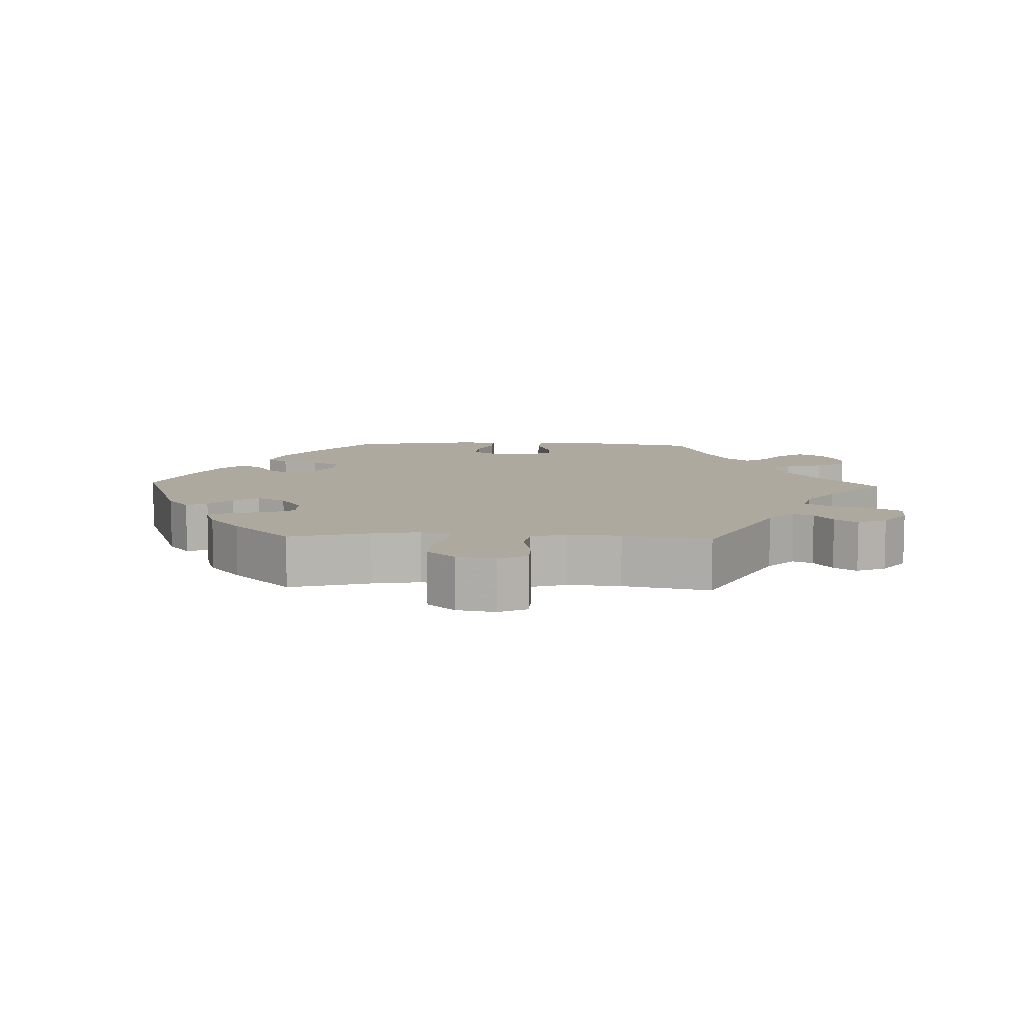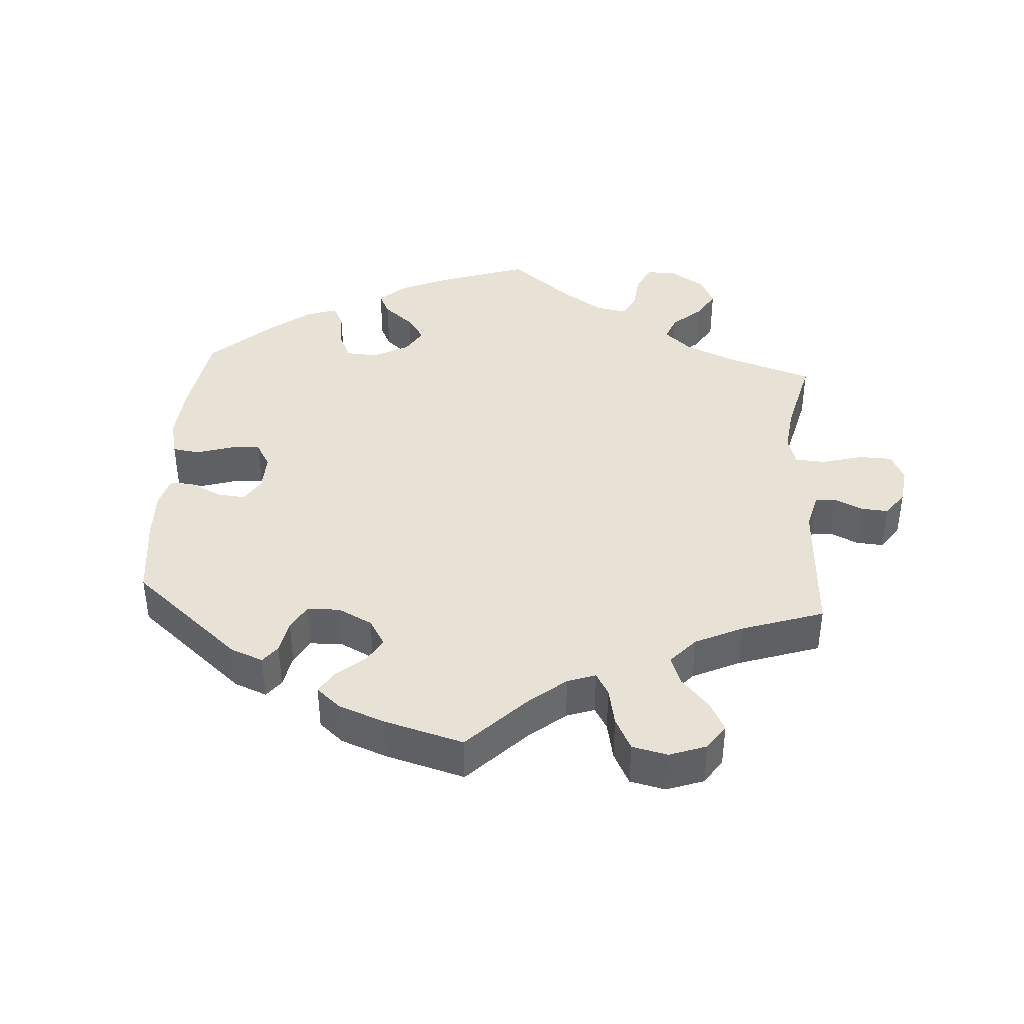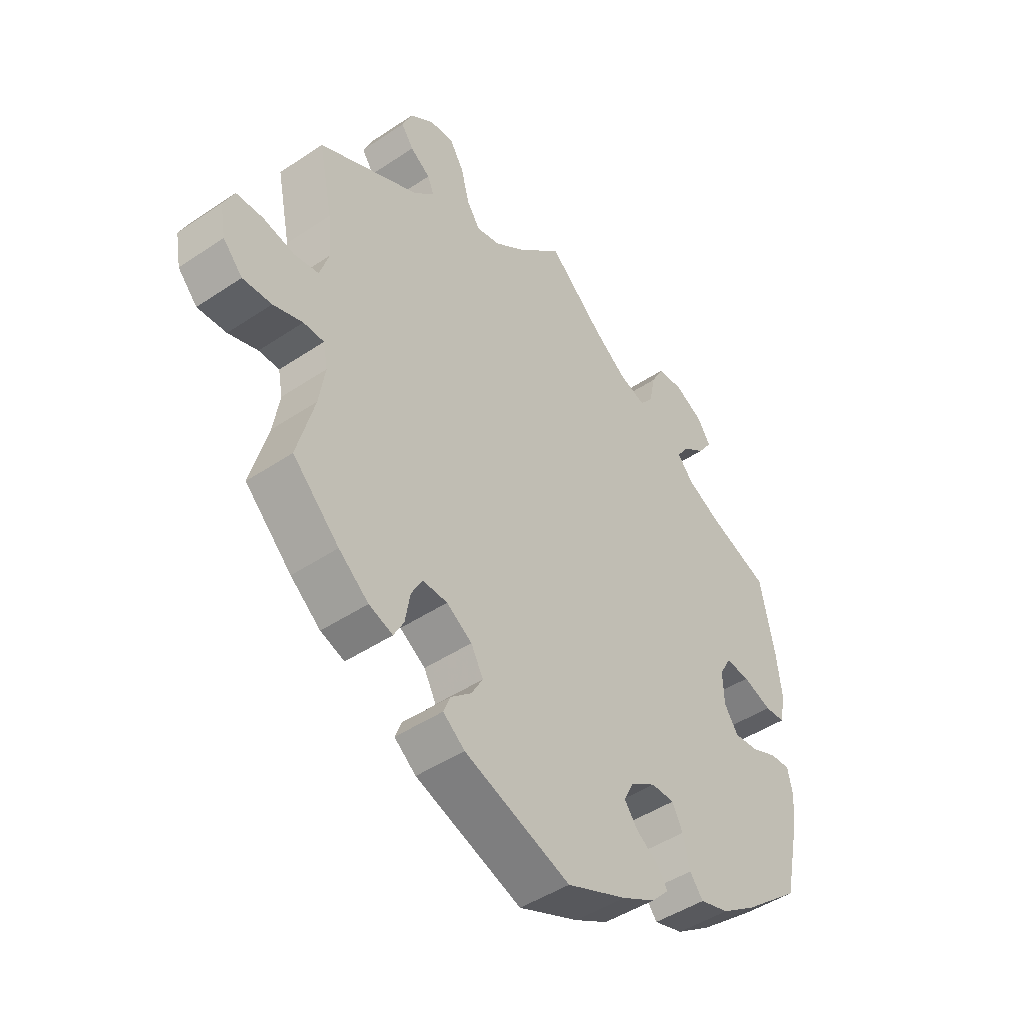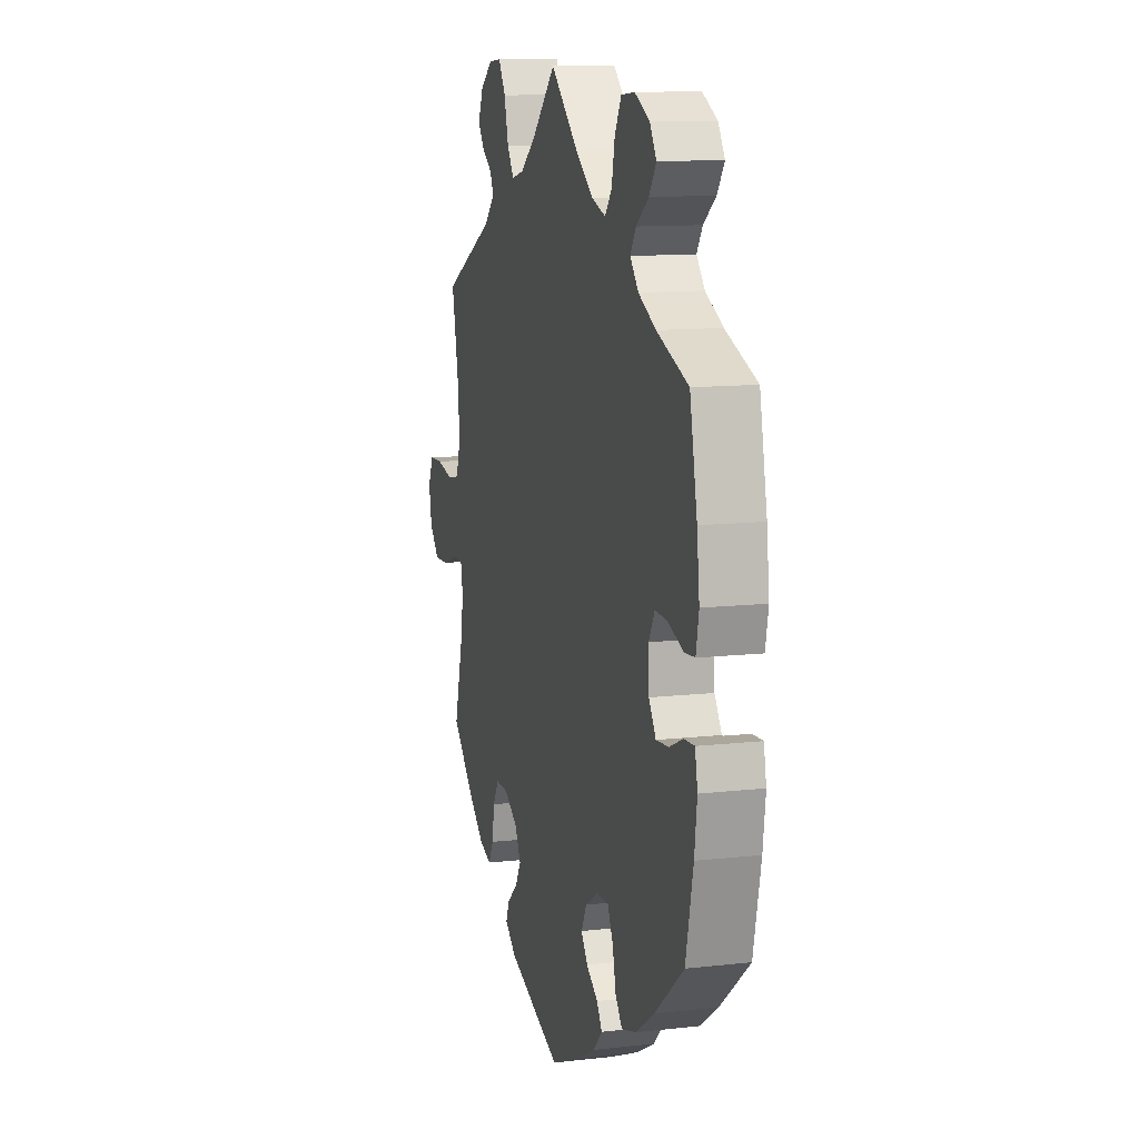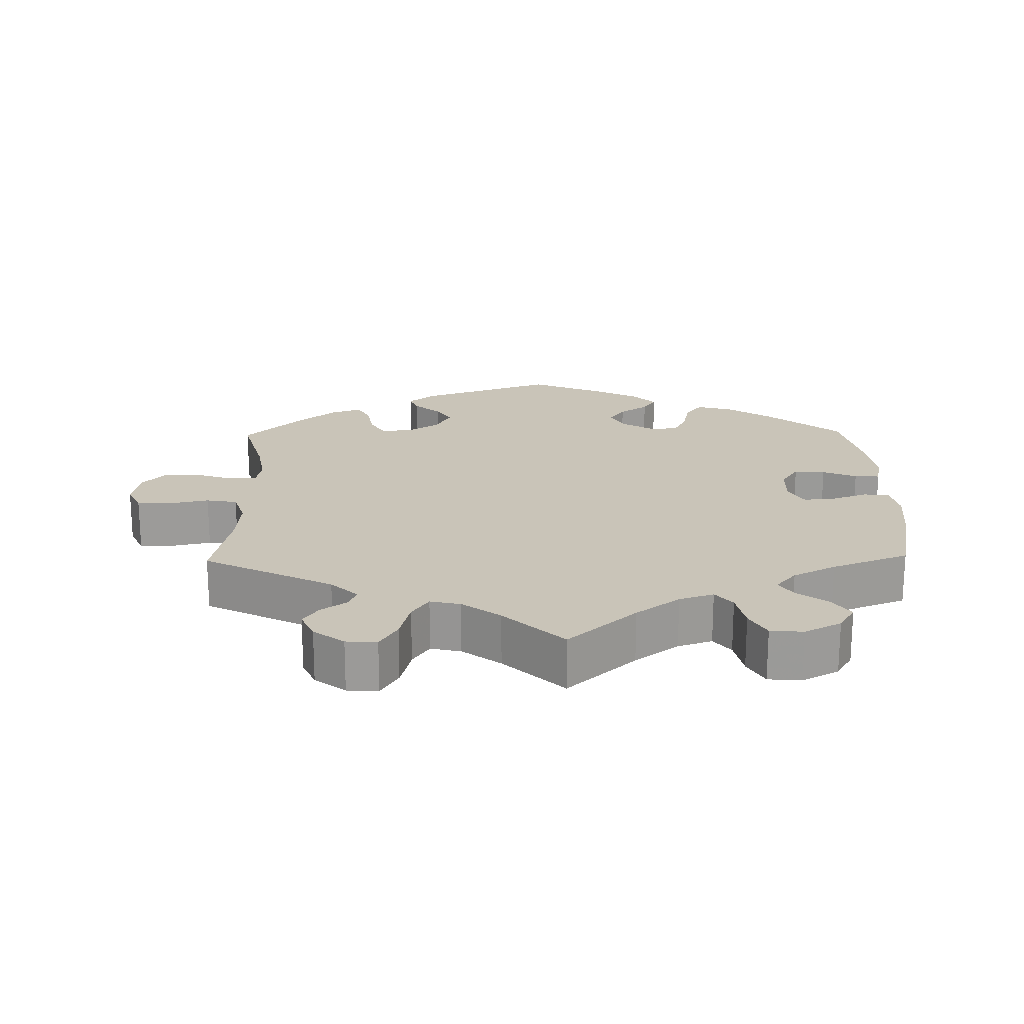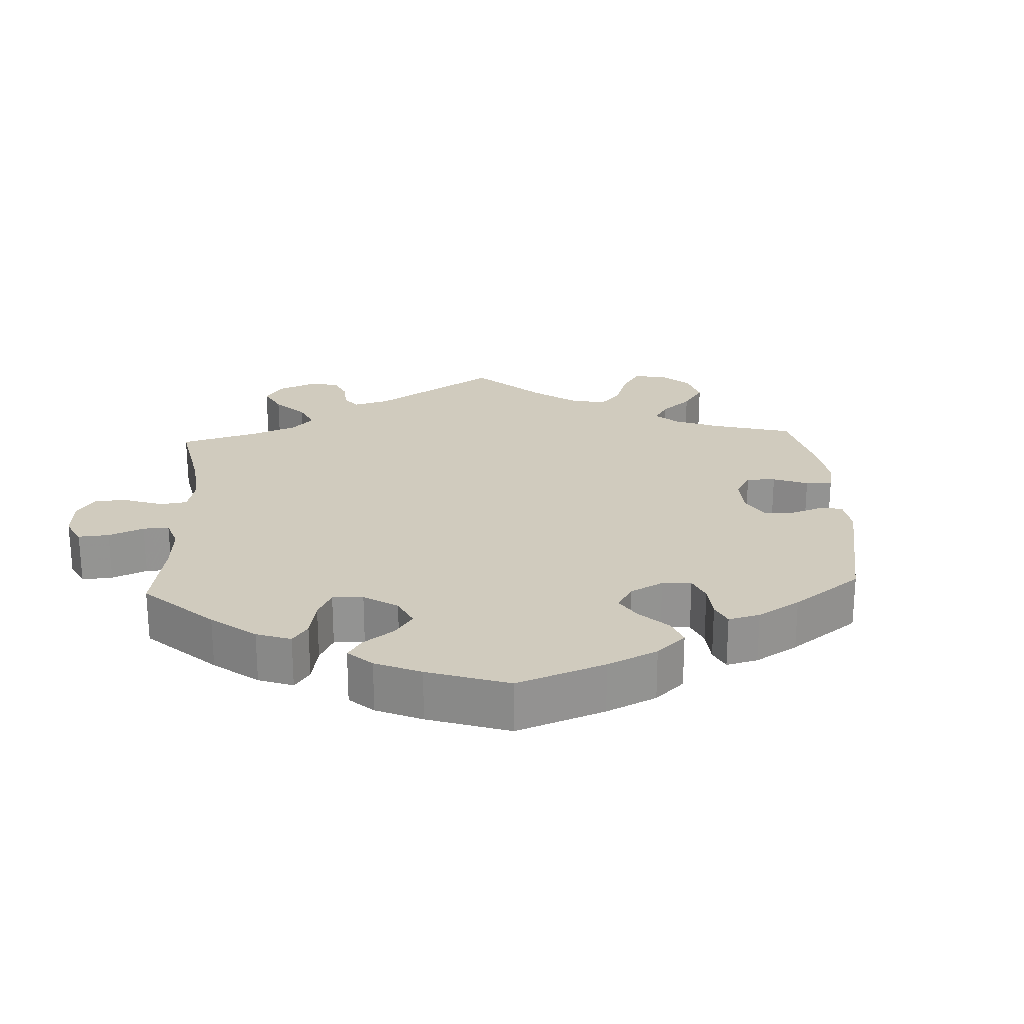
<metadata>
{"format":"obj","ext":"obj","renderer":"f3d","projection":"perspective","resolution":1024,"background":"white","views":[{"elev":9.1,"azim":-87.8,"up":"+Y"},{"elev":40.5,"azim":-116.2,"up":"+Y"},{"elev":-46.0,"azim":-52.4,"up":"+Z"},{"elev":11.5,"azim":74.7,"up":"+Z"},{"elev":20.2,"azim":-1.2,"up":"+Y"},{"elev":23.5,"azim":117.2,"up":"+Y"}]}
</metadata>
<code>
v 0.526 0.07 0.161
v 0.535 0.07 0.083
v 0.525 0.07 0.032
v 0.488 0.07 0.029
v 0.436 0.07 0.048
v 0.392 0.07 0.051
v 0.371 0.07 0.013
v 0.373 0.07 -0.044
v 0.398 0.07 -0.082
v 0.442 0.07 -0.078
v 0.49 0.07 -0.057
v 0.526 0.07 -0.055
v 0.535 0.07 -0.1
v 0.526 0.07 -0.17
v 0.5 0.07 -0.289
v 0.398 0.07 -0.373
v 0.334 0.07 -0.417
v 0.281 0.07 -0.433
v 0.257 0.07 -0.402
v 0.245 0.07 -0.349
v 0.226 0.07 -0.311
v 0.184 0.07 -0.311
v 0.139 0.07 -0.339
v 0.12 0.07 -0.376
v 0.143 0.07 -0.408
v 0.184 0.07 -0.436
v 0.203 0.07 -0.465
v 0.171 0.07 -0.498
v 0.11 0.07 -0.531
v 0.001 0.07 -0.578
v -0.191 0.07 -0.51
v -0.23 0.07 -0.479
v -0.218 0.07 -0.449
v -0.181 0.07 -0.417
v -0.16 0.07 -0.381
v -0.182 0.07 -0.34
v -0.228 0.07 -0.31
v -0.273 0.07 -0.309
v -0.293 0.07 -0.345
v -0.302 0.07 -0.397
v -0.32 0.07 -0.43
v -0.363 0.07 -0.415
v -0.417 0.07 -0.371
v -0.501 0.07 -0.289
v -0.47 0.07 -0.176
v -0.459 0.07 -0.109
v -0.467 0.07 -0.067
v -0.504 0.07 -0.067
v -0.557 0.07 -0.085
v -0.609 0.07 -0.088
v -0.644 0.07 -0.05
v -0.654 0.07 0.005
v -0.635 0.07 0.045
v -0.587 0.07 0.047
v -0.53 0.07 0.035
v -0.486 0.07 0.043
v -0.47 0.07 0.093
v -0.476 0.07 0.167
v -0.501 0.07 0.289
v -0.318 0.07 0.382
v -0.28 0.07 0.419
v -0.292 0.07 0.447
v -0.328 0.07 0.472
v -0.35 0.07 0.504
v -0.332 0.07 0.545
v -0.289 0.07 0.578
v -0.245 0.07 0.581
v -0.22 0.07 0.54
v -0.205 0.07 0.482
v -0.181 0.07 0.446
v -0.138 0.07 0.456
v -0.084 0.07 0.497
v 0 0.07 0.578
v 0.097 0.07 0.491
v 0.159 0.07 0.445
v 0.208 0.07 0.429
v 0.232 0.07 0.459
v 0.243 0.07 0.513
v 0.266 0.07 0.555
v 0.313 0.07 0.559
v 0.365 0.07 0.532
v 0.388 0.07 0.495
v 0.363 0.07 0.459
v 0.32 0.07 0.427
v 0.3 0.07 0.396
v 0.329 0.07 0.362
v 0.39 0.07 0.331
v 0.5 0.07 0.289
v 0.526 0 0.161
v 0.535 0 0.083
v 0.525 0 0.032
v 0.488 0 0.029
v 0.436 0 0.048
v 0.392 0 0.051
v 0.371 0 0.013
v 0.373 0 -0.044
v 0.398 0 -0.082
v 0.442 0 -0.078
v 0.49 0 -0.057
v 0.526 0 -0.055
v 0.535 0 -0.1
v 0.526 0 -0.17
v 0.5 0 -0.289
v 0.398 0 -0.373
v 0.334 0 -0.417
v 0.281 0 -0.433
v 0.257 0 -0.402
v 0.245 0 -0.349
v 0.226 0 -0.311
v 0.184 0 -0.311
v 0.139 0 -0.339
v 0.12 0 -0.376
v 0.143 0 -0.408
v 0.184 0 -0.436
v 0.203 0 -0.465
v 0.171 0 -0.498
v 0.11 0 -0.531
v 0.001 0 -0.578
v -0.191 0 -0.51
v -0.23 0 -0.479
v -0.218 0 -0.449
v -0.181 0 -0.417
v -0.16 0 -0.381
v -0.182 0 -0.34
v -0.228 0 -0.31
v -0.273 0 -0.309
v -0.293 0 -0.345
v -0.302 0 -0.397
v -0.32 0 -0.43
v -0.363 0 -0.415
v -0.417 0 -0.371
v -0.501 0 -0.289
v -0.47 0 -0.176
v -0.459 0 -0.109
v -0.467 0 -0.067
v -0.504 0 -0.067
v -0.557 0 -0.085
v -0.609 0 -0.088
v -0.644 0 -0.05
v -0.654 0 0.005
v -0.635 0 0.045
v -0.587 0 0.047
v -0.53 0 0.035
v -0.486 0 0.043
v -0.47 0 0.093
v -0.476 0 0.167
v -0.501 0 0.289
v -0.318 0 0.382
v -0.28 0 0.419
v -0.292 0 0.447
v -0.328 0 0.472
v -0.35 0 0.504
v -0.332 0 0.545
v -0.289 0 0.578
v -0.245 0 0.581
v -0.22 0 0.54
v -0.205 0 0.482
v -0.181 0 0.446
v -0.138 0 0.456
v -0.084 0 0.497
v 0 0 0.578
v 0.097 0 0.491
v 0.159 0 0.445
v 0.208 0 0.429
v 0.232 0 0.459
v 0.243 0 0.513
v 0.266 0 0.555
v 0.313 0 0.559
v 0.365 0 0.532
v 0.388 0 0.495
v 0.363 0 0.459
v 0.32 0 0.427
v 0.3 0 0.396
v 0.329 0 0.362
v 0.39 0 0.331
v 0.5 0 0.289
f 87 88 1 2
f 86 87 2 3
f 85 86 3 4
f 81 82 83 84
f 81 84 85
f 80 81 85
f 77 78 79 80
f 76 77 80 85
f 75 76 85 4
f 72 73 74
f 71 72 74 75
f 70 71 75 4
f 66 67 68 69
f 66 69 70
f 65 66 70
f 62 63 64 65
f 61 62 65 70
f 60 61 70 4
f 58 59 60
f 57 58 60
f 56 57 60
f 52 53 54 55
f 52 55 56
f 51 52 56
f 48 49 50 51
f 47 48 51 56
f 46 47 56 60
f 42 43 44 45
f 39 40 41 42
f 38 39 42 45
f 37 38 45 46
f 31 32 33 34
f 31 34 35
f 30 31 35
f 29 30 35 36
f 25 26 27 28
f 24 25 28 29
f 17 18 19 20
f 17 20 21
f 16 17 21
f 15 16 21
f 14 15 21 22
f 10 11 12 13
f 9 10 13 14
f 60 4 5
f 60 5 6
f 36 37 46 60
f 24 29 36 60
f 23 24 60
f 22 23 60 6
f 9 14 22
f 8 9 22
f 7 8 22
f 6 7 22
f 90 89 176 175
f 91 90 175 174
f 92 91 174 173
f 172 171 170 169
f 173 172 169
f 173 169 168
f 168 167 166 165
f 173 168 165 164
f 92 173 164 163
f 162 161 160
f 163 162 160 159
f 92 163 159 158
f 157 156 155 154
f 158 157 154
f 158 154 153
f 153 152 151 150
f 158 153 150 149
f 92 158 149 148
f 148 147 146
f 148 146 145
f 148 145 144
f 143 142 141 140
f 144 143 140
f 144 140 139
f 139 138 137 136
f 144 139 136 135
f 148 144 135 134
f 133 132 131 130
f 130 129 128 127
f 133 130 127 126
f 134 133 126 125
f 122 121 120 119
f 123 122 119
f 123 119 118
f 124 123 118 117
f 116 115 114 113
f 117 116 113 112
f 108 107 106 105
f 109 108 105
f 109 105 104
f 109 104 103
f 110 109 103 102
f 101 100 99 98
f 102 101 98 97
f 93 92 148
f 94 93 148
f 148 134 125 124
f 148 124 117 112
f 148 112 111
f 94 148 111 110
f 110 102 97
f 110 97 96
f 110 96 95
f 110 95 94
f 1 89 90 2
f 2 90 91 3
f 3 91 92 4
f 4 92 93 5
f 5 93 94 6
f 6 94 95 7
f 7 95 96 8
f 8 96 97 9
f 9 97 98 10
f 10 98 99 11
f 11 99 100 12
f 12 100 101 13
f 13 101 102 14
f 14 102 103 15
f 15 103 104 16
f 16 104 105 17
f 17 105 106 18
f 18 106 107 19
f 19 107 108 20
f 20 108 109 21
f 21 109 110 22
f 22 110 111 23
f 23 111 112 24
f 24 112 113 25
f 25 113 114 26
f 26 114 115 27
f 27 115 116 28
f 28 116 117 29
f 29 117 118 30
f 30 118 119 31
f 31 119 120 32
f 32 120 121 33
f 33 121 122 34
f 34 122 123 35
f 35 123 124 36
f 36 124 125 37
f 37 125 126 38
f 38 126 127 39
f 39 127 128 40
f 40 128 129 41
f 41 129 130 42
f 42 130 131 43
f 43 131 132 44
f 44 132 133 45
f 45 133 134 46
f 46 134 135 47
f 47 135 136 48
f 48 136 137 49
f 49 137 138 50
f 50 138 139 51
f 51 139 140 52
f 52 140 141 53
f 53 141 142 54
f 54 142 143 55
f 55 143 144 56
f 56 144 145 57
f 57 145 146 58
f 58 146 147 59
f 59 147 148 60
f 60 148 149 61
f 61 149 150 62
f 62 150 151 63
f 63 151 152 64
f 64 152 153 65
f 65 153 154 66
f 66 154 155 67
f 67 155 156 68
f 68 156 157 69
f 69 157 158 70
f 70 158 159 71
f 71 159 160 72
f 72 160 161 73
f 73 161 162 74
f 74 162 163 75
f 75 163 164 76
f 76 164 165 77
f 77 165 166 78
f 78 166 167 79
f 79 167 168 80
f 80 168 169 81
f 81 169 170 82
f 82 170 171 83
f 83 171 172 84
f 84 172 173 85
f 85 173 174 86
f 86 174 175 87
f 87 175 176 88
f 88 176 89 1

</code>
